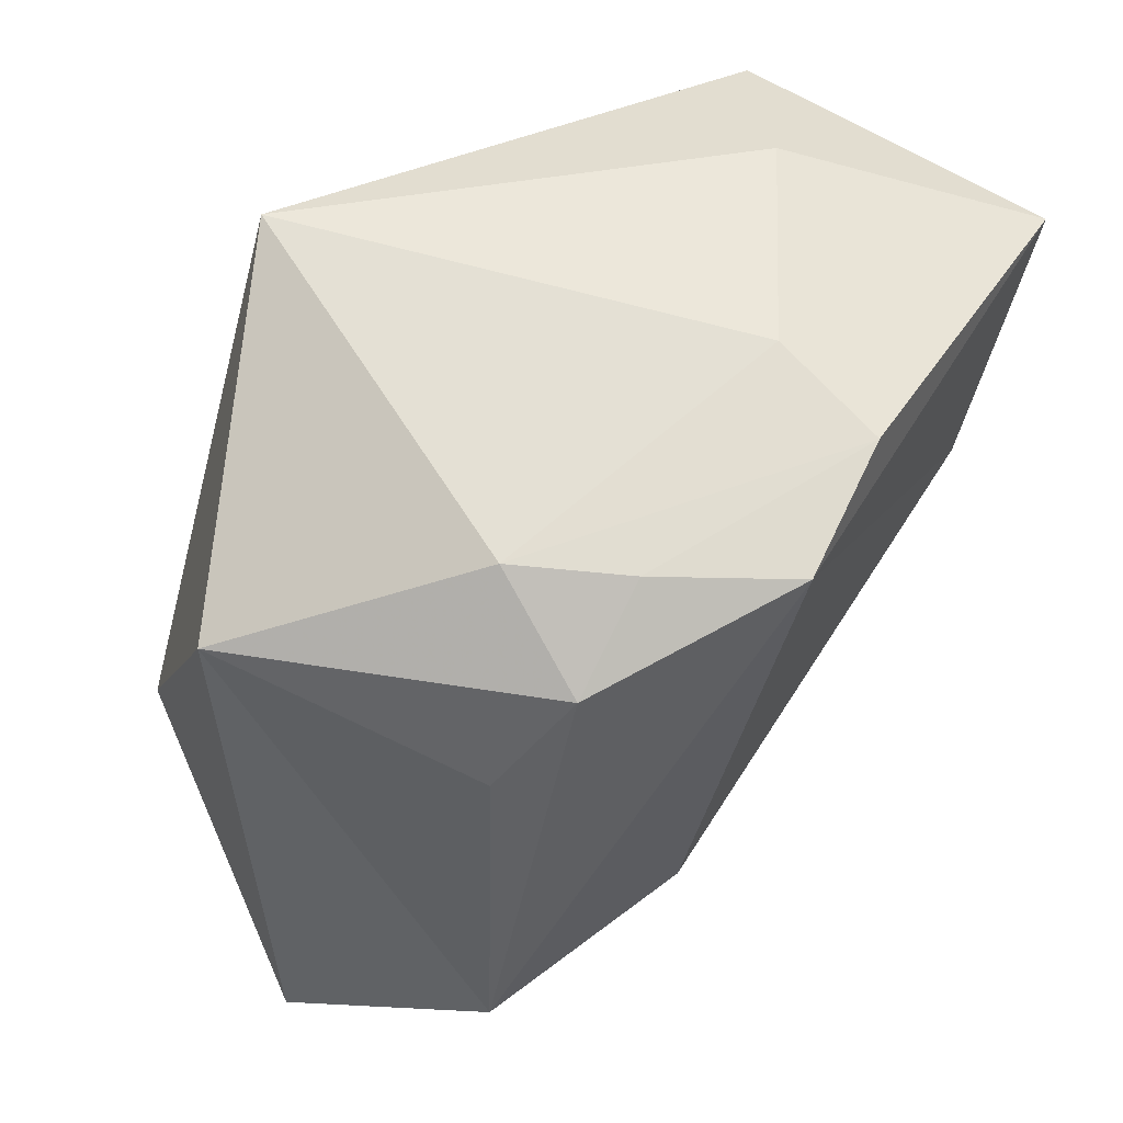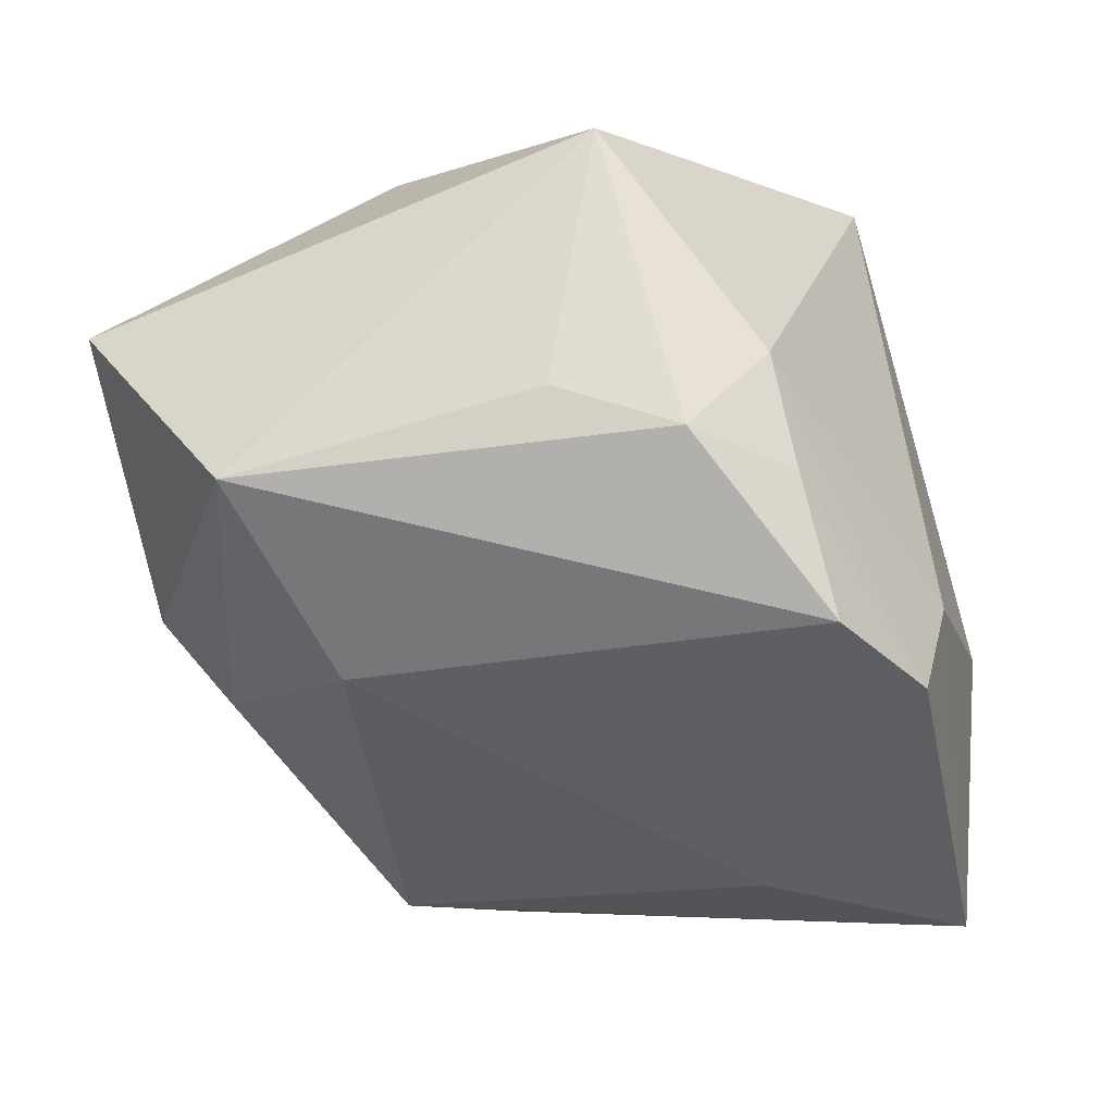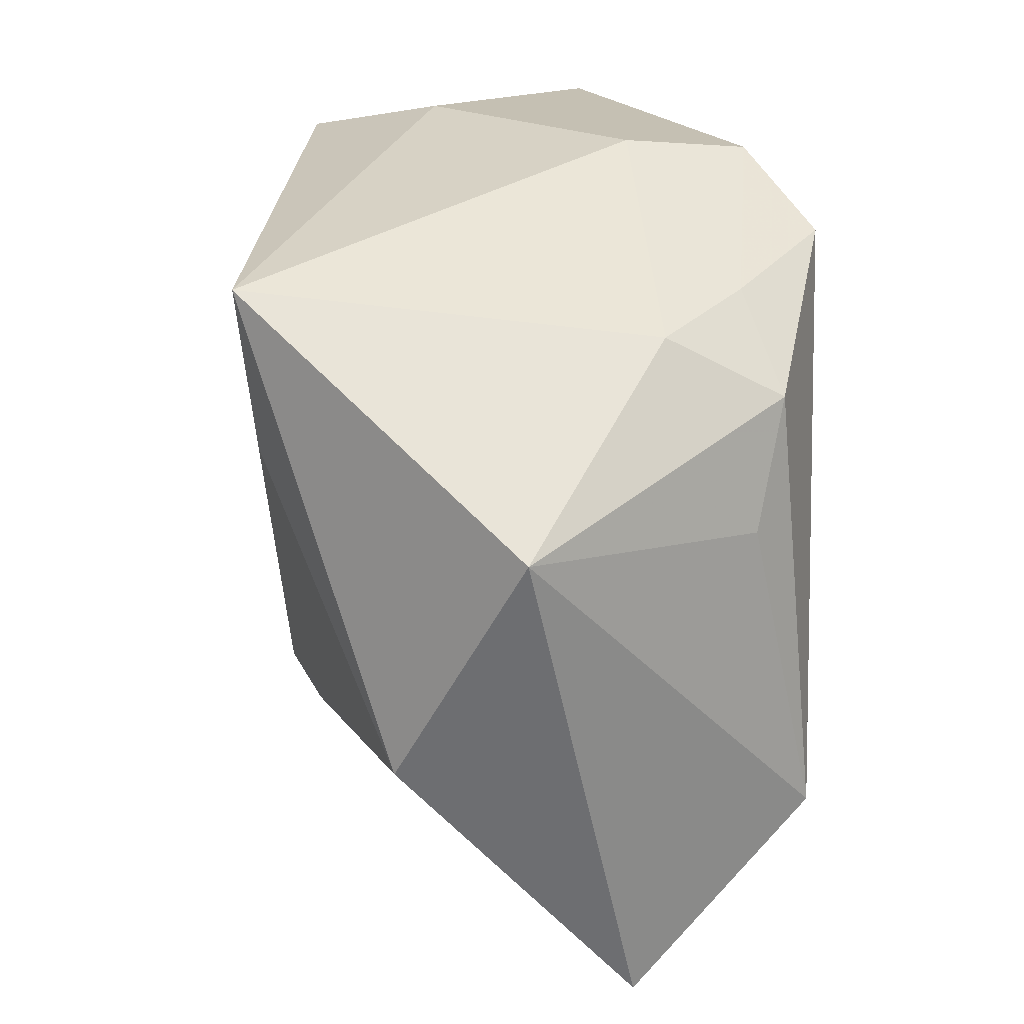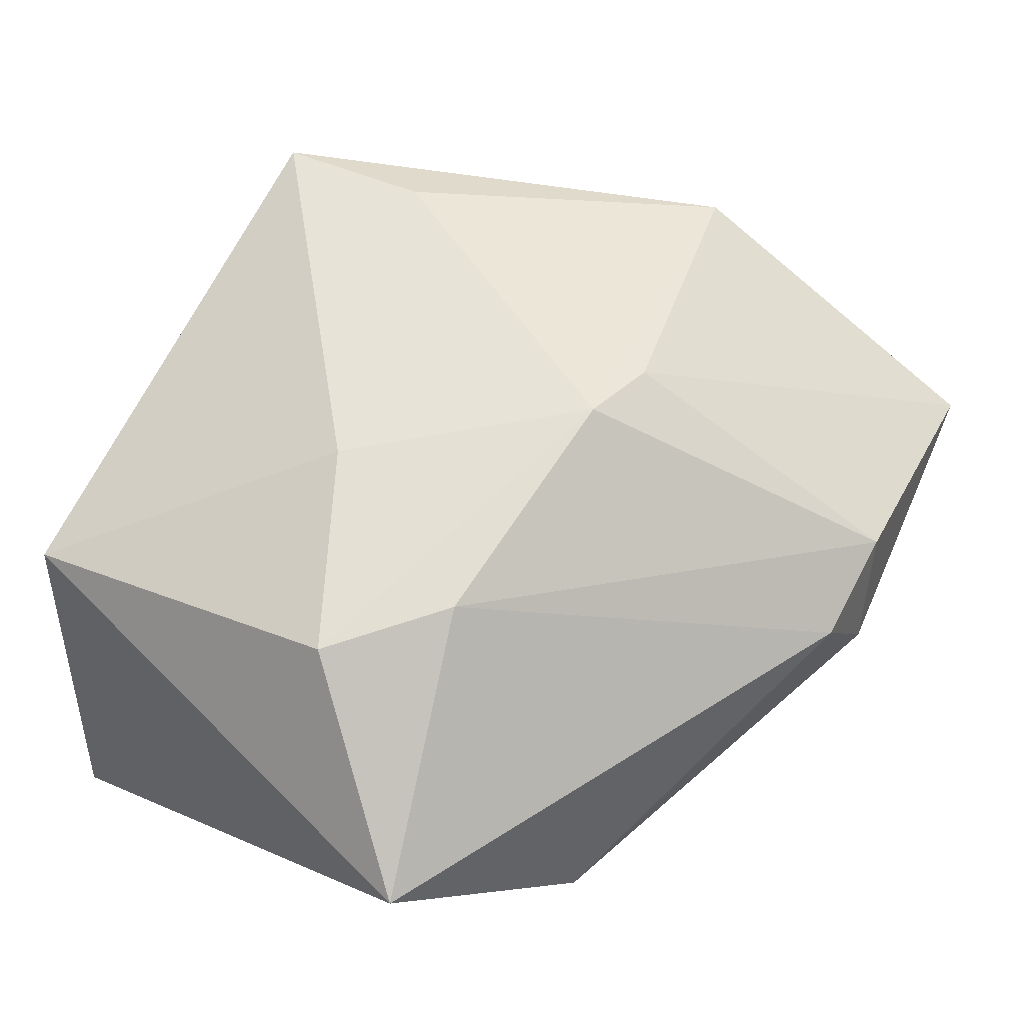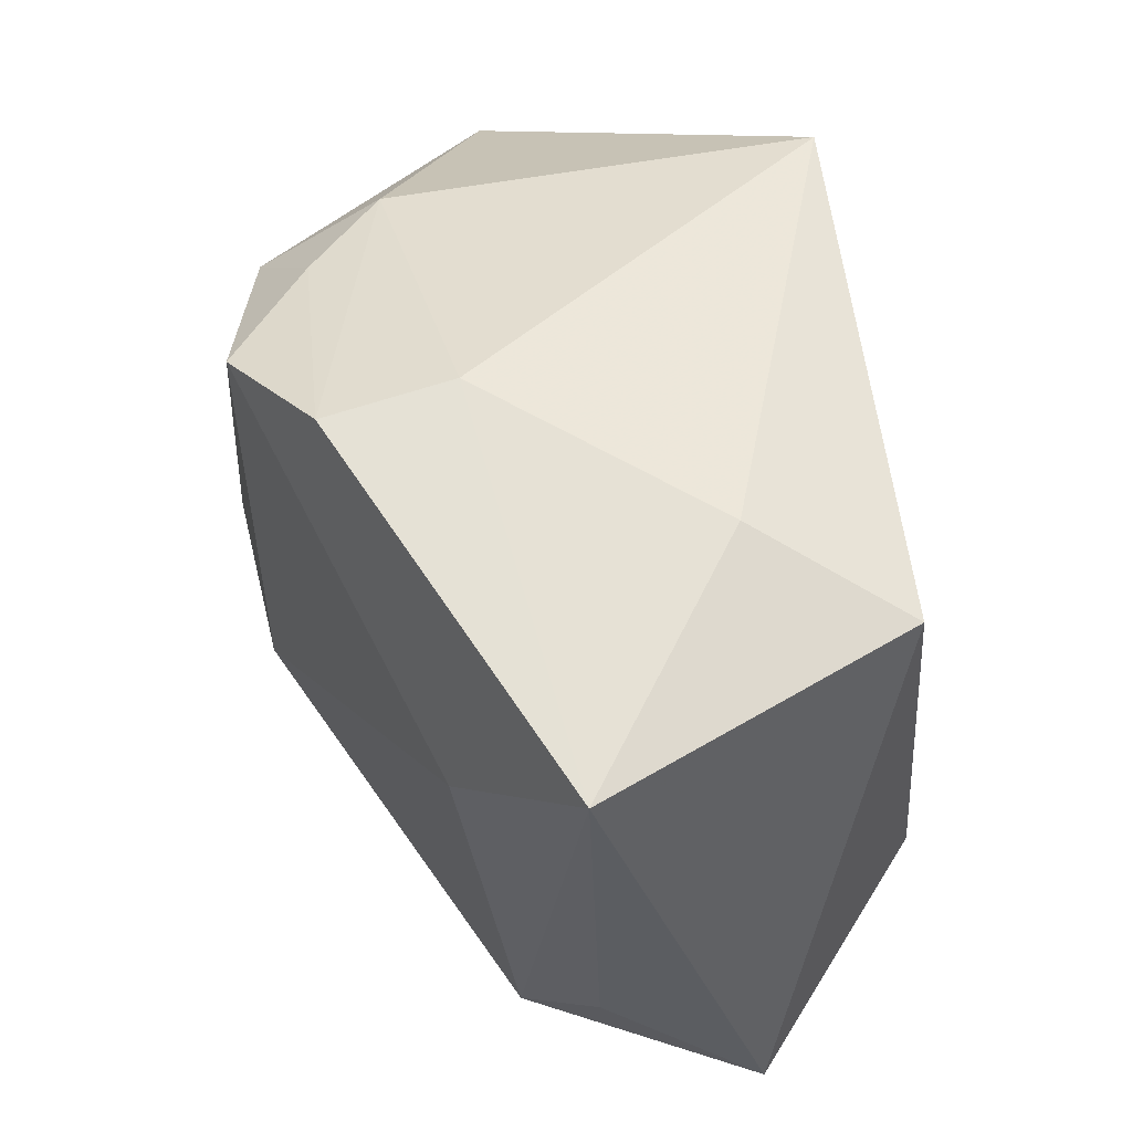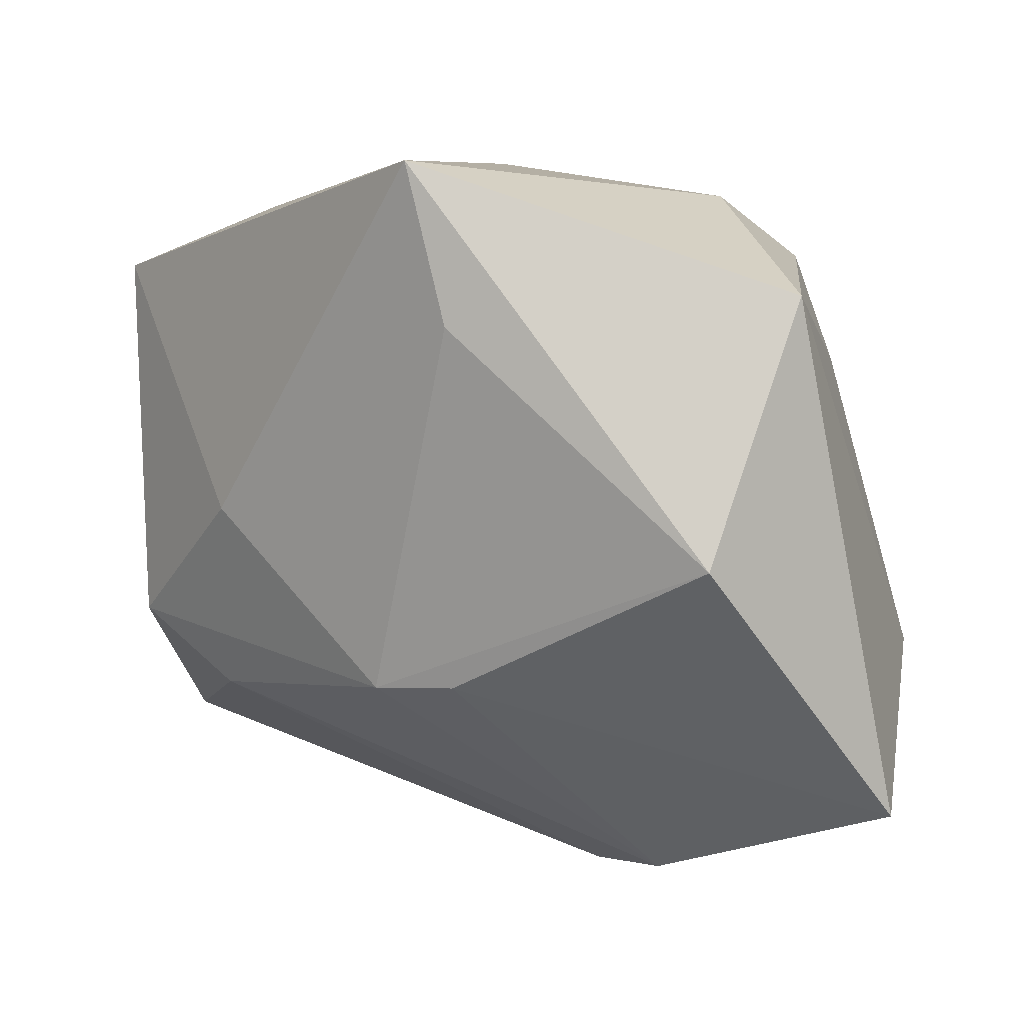
<metadata>
{"format":"obj","ext":"obj","renderer":"f3d","projection":"perspective","resolution":1024,"background":"white","views":[{"elev":57.9,"azim":121.4,"up":"+Y"},{"elev":-42.7,"azim":119.2,"up":"+Z"},{"elev":38.1,"azim":67.3,"up":"+Y"},{"elev":40.4,"azim":-45.7,"up":"+Z"},{"elev":43.7,"azim":-123.5,"up":"+Y"},{"elev":8.1,"azim":25.4,"up":"+Y"}]}
</metadata>
<code>
v -0.03338 0.01606 -0.02017
v -0.03338 -0.02369 -0.00437
v -0.03338 0.01774 0.005625
v -0.02346 -0.02079 -0.01227
v 0.009419 -0.03209 0.0006021
v 0.02636 0.01046 -0.008308
v 0.005407 -0.01386 0.02032
v 0.01529 -0.01307 -0.01763
v -0.002682 0.02547 -0.02104
v 0.03047 0.0167 0.0121
v -0.005483 0.02666 -0.01173
v 0.03631 -0.02414 0.005382
v -0.02348 0.02288 -0.001979
v 0.01088 -0.02665 -0.0114
v 0.02689 -0.003076 0.02135
v 0.008106 0.0234 -0.02201
v 0.03229 -0.01325 -0.01135
v -0.01855 0.00485 -0.02138
v -0.0195 -0.01702 0.01298
v 0.02176 0.0188 -0.0124
v 0.0167 -0.03072 0.005271
v 0.01797 0.0239 -0.004114
v -0.01693 -0.00139 0.01794
v 0.0139 0.02369 -0.01241
v -0.02879 -0.01167 0.01129
v -0.00125 -0.01437 0.0205
v 0.003689 0.02666 0.02444
v 0.006896 0.01439 0.0243
v -0.01577 -0.0267 -0.01434
v 0.01578 -0.03073 -0.004812
f 2 3 1
f 1 16 18
f 15 10 27
f 12 10 15
f 25 3 2
f 2 1 4
f 17 10 12
f 27 10 22
f 27 22 11
f 27 26 28
f 28 15 27
f 26 15 28
f 12 15 7
f 7 15 26
f 7 21 12
f 26 21 7
f 19 21 26
f 19 25 2
f 26 25 19
f 5 19 2
f 21 19 5
f 23 26 27
f 23 25 26
f 27 3 23
f 3 25 23
f 16 17 8
f 8 17 14
f 18 16 8
f 20 22 10
f 20 17 16
f 16 1 9
f 1 11 9
f 9 11 22
f 13 1 3
f 13 11 1
f 13 3 27
f 27 11 13
f 29 5 2
f 2 4 29
f 29 8 14
f 18 8 29
f 29 1 18
f 29 4 1
f 10 17 6
f 6 20 10
f 17 20 6
f 24 20 16
f 22 20 24
f 16 9 24
f 24 9 22
f 30 29 14
f 5 29 30
f 30 17 12
f 14 17 30
f 12 21 30
f 21 5 30

</code>
